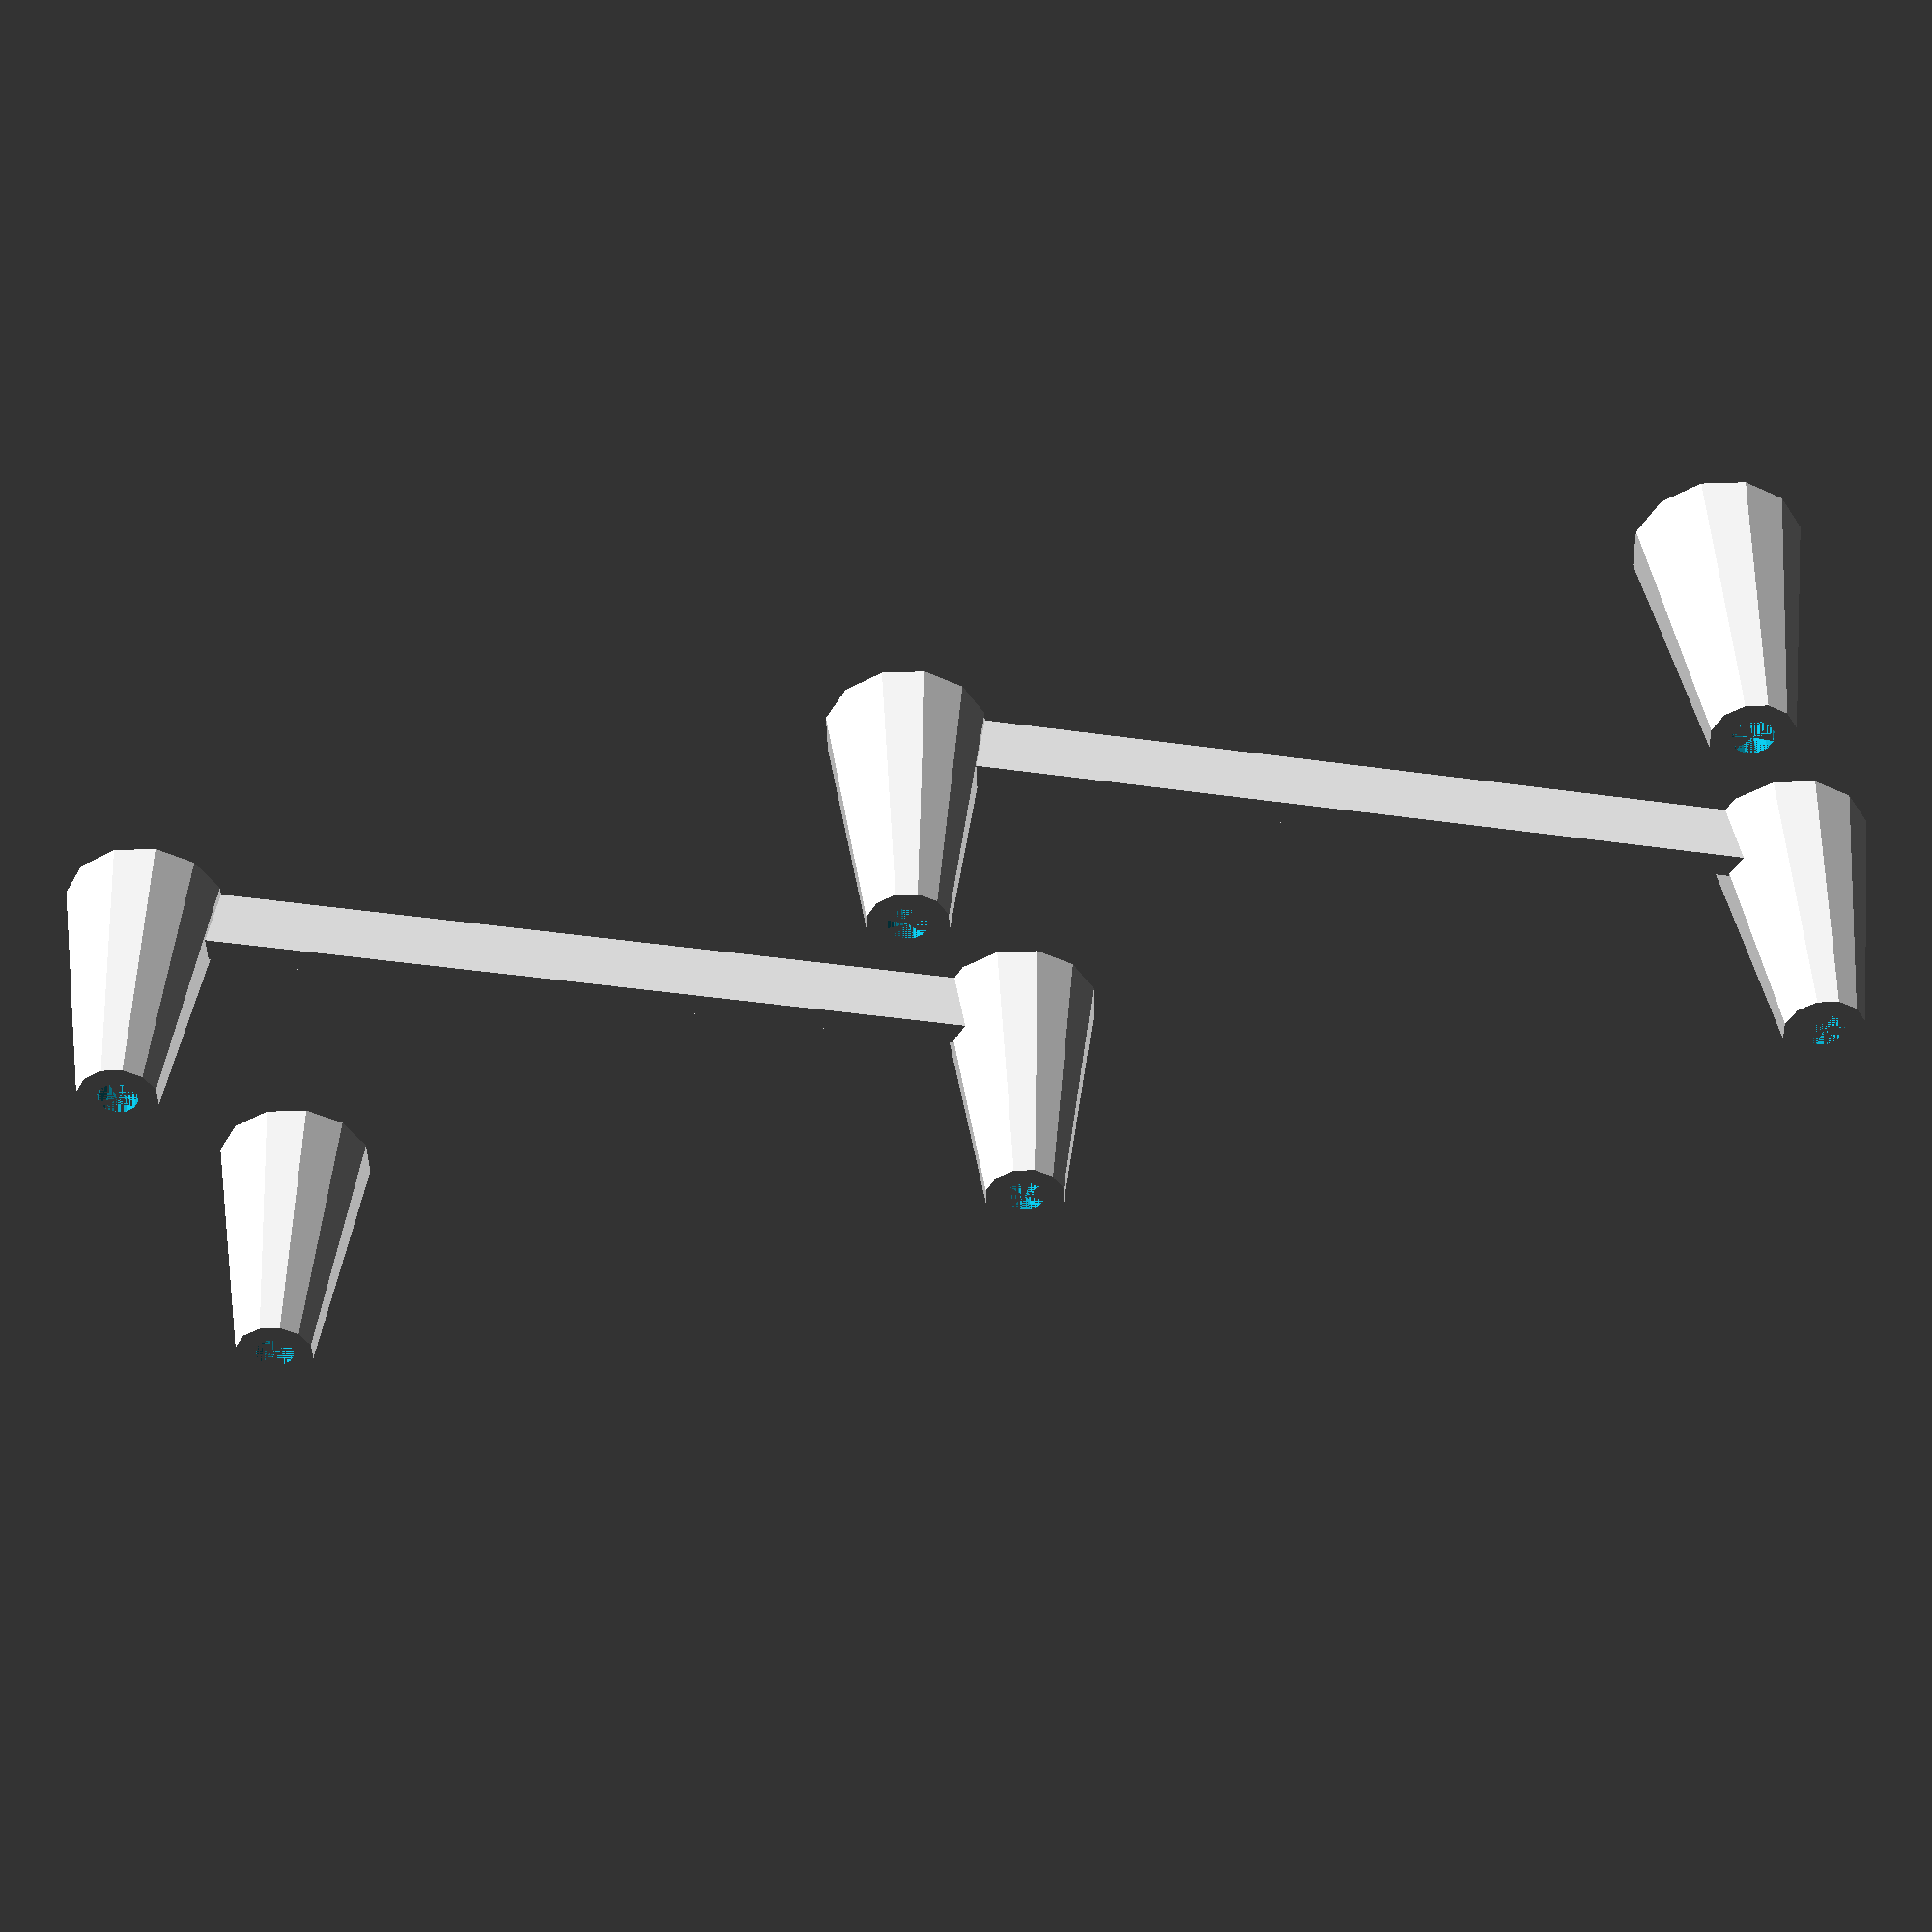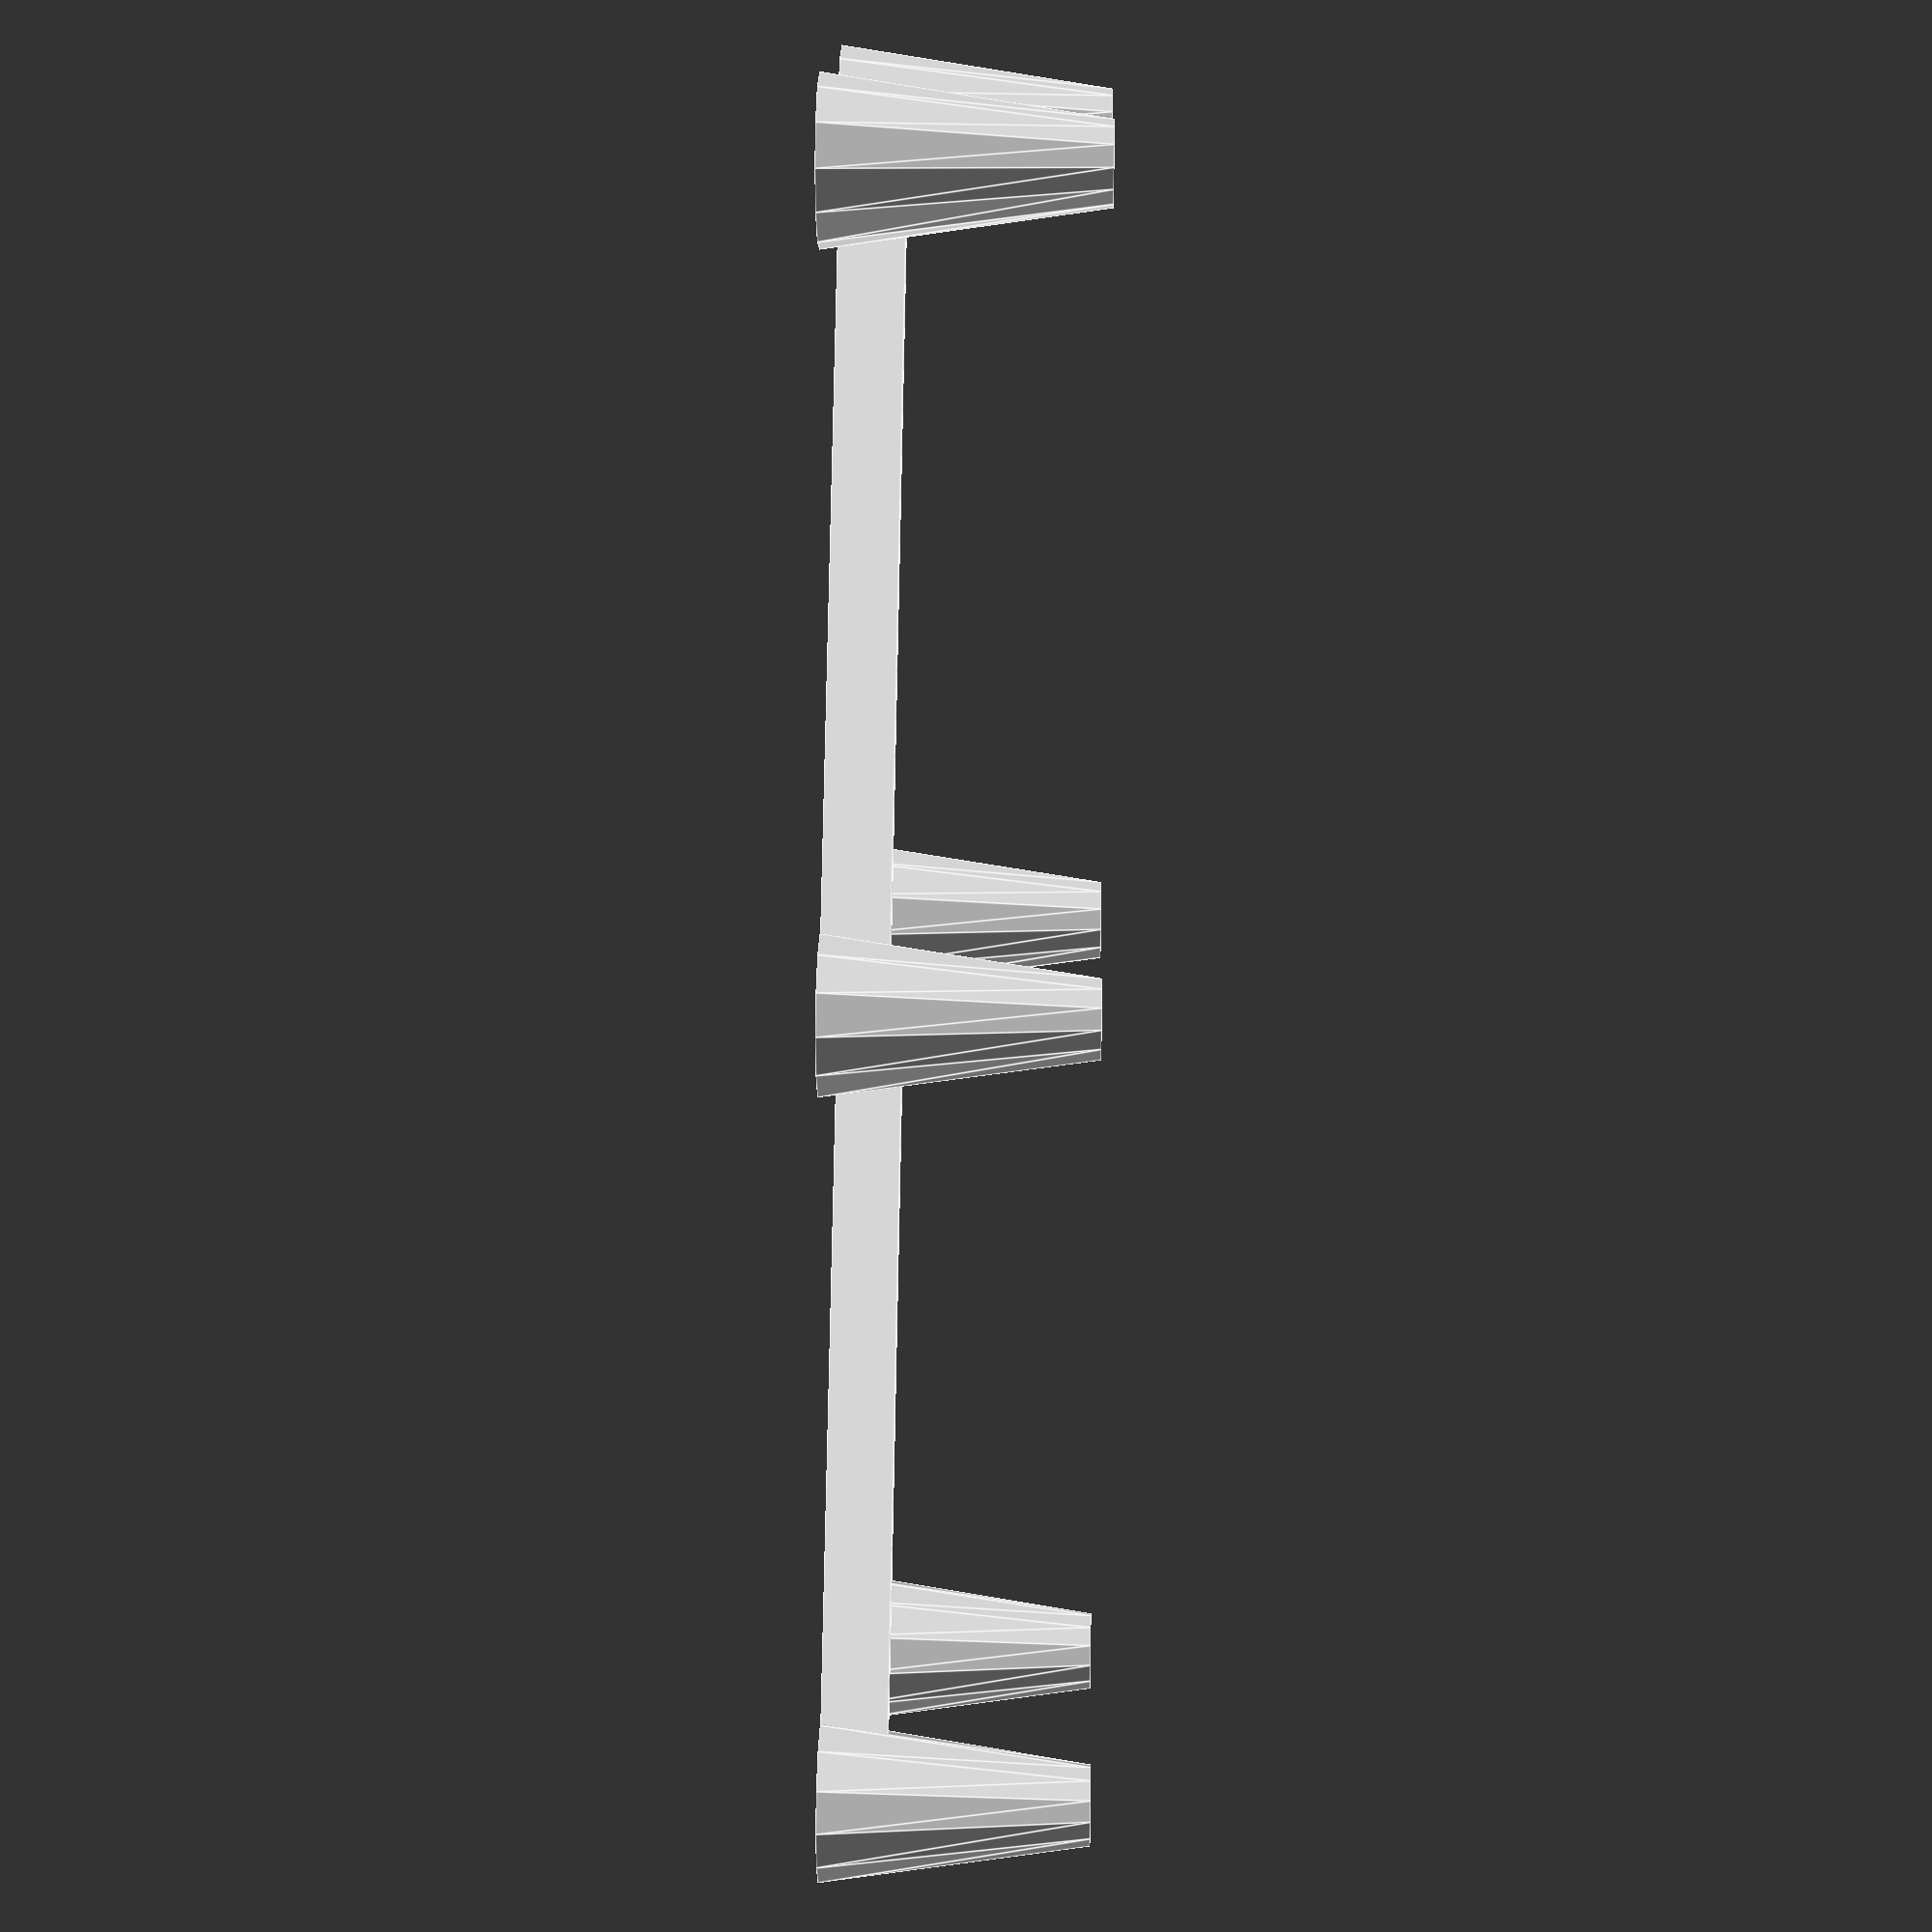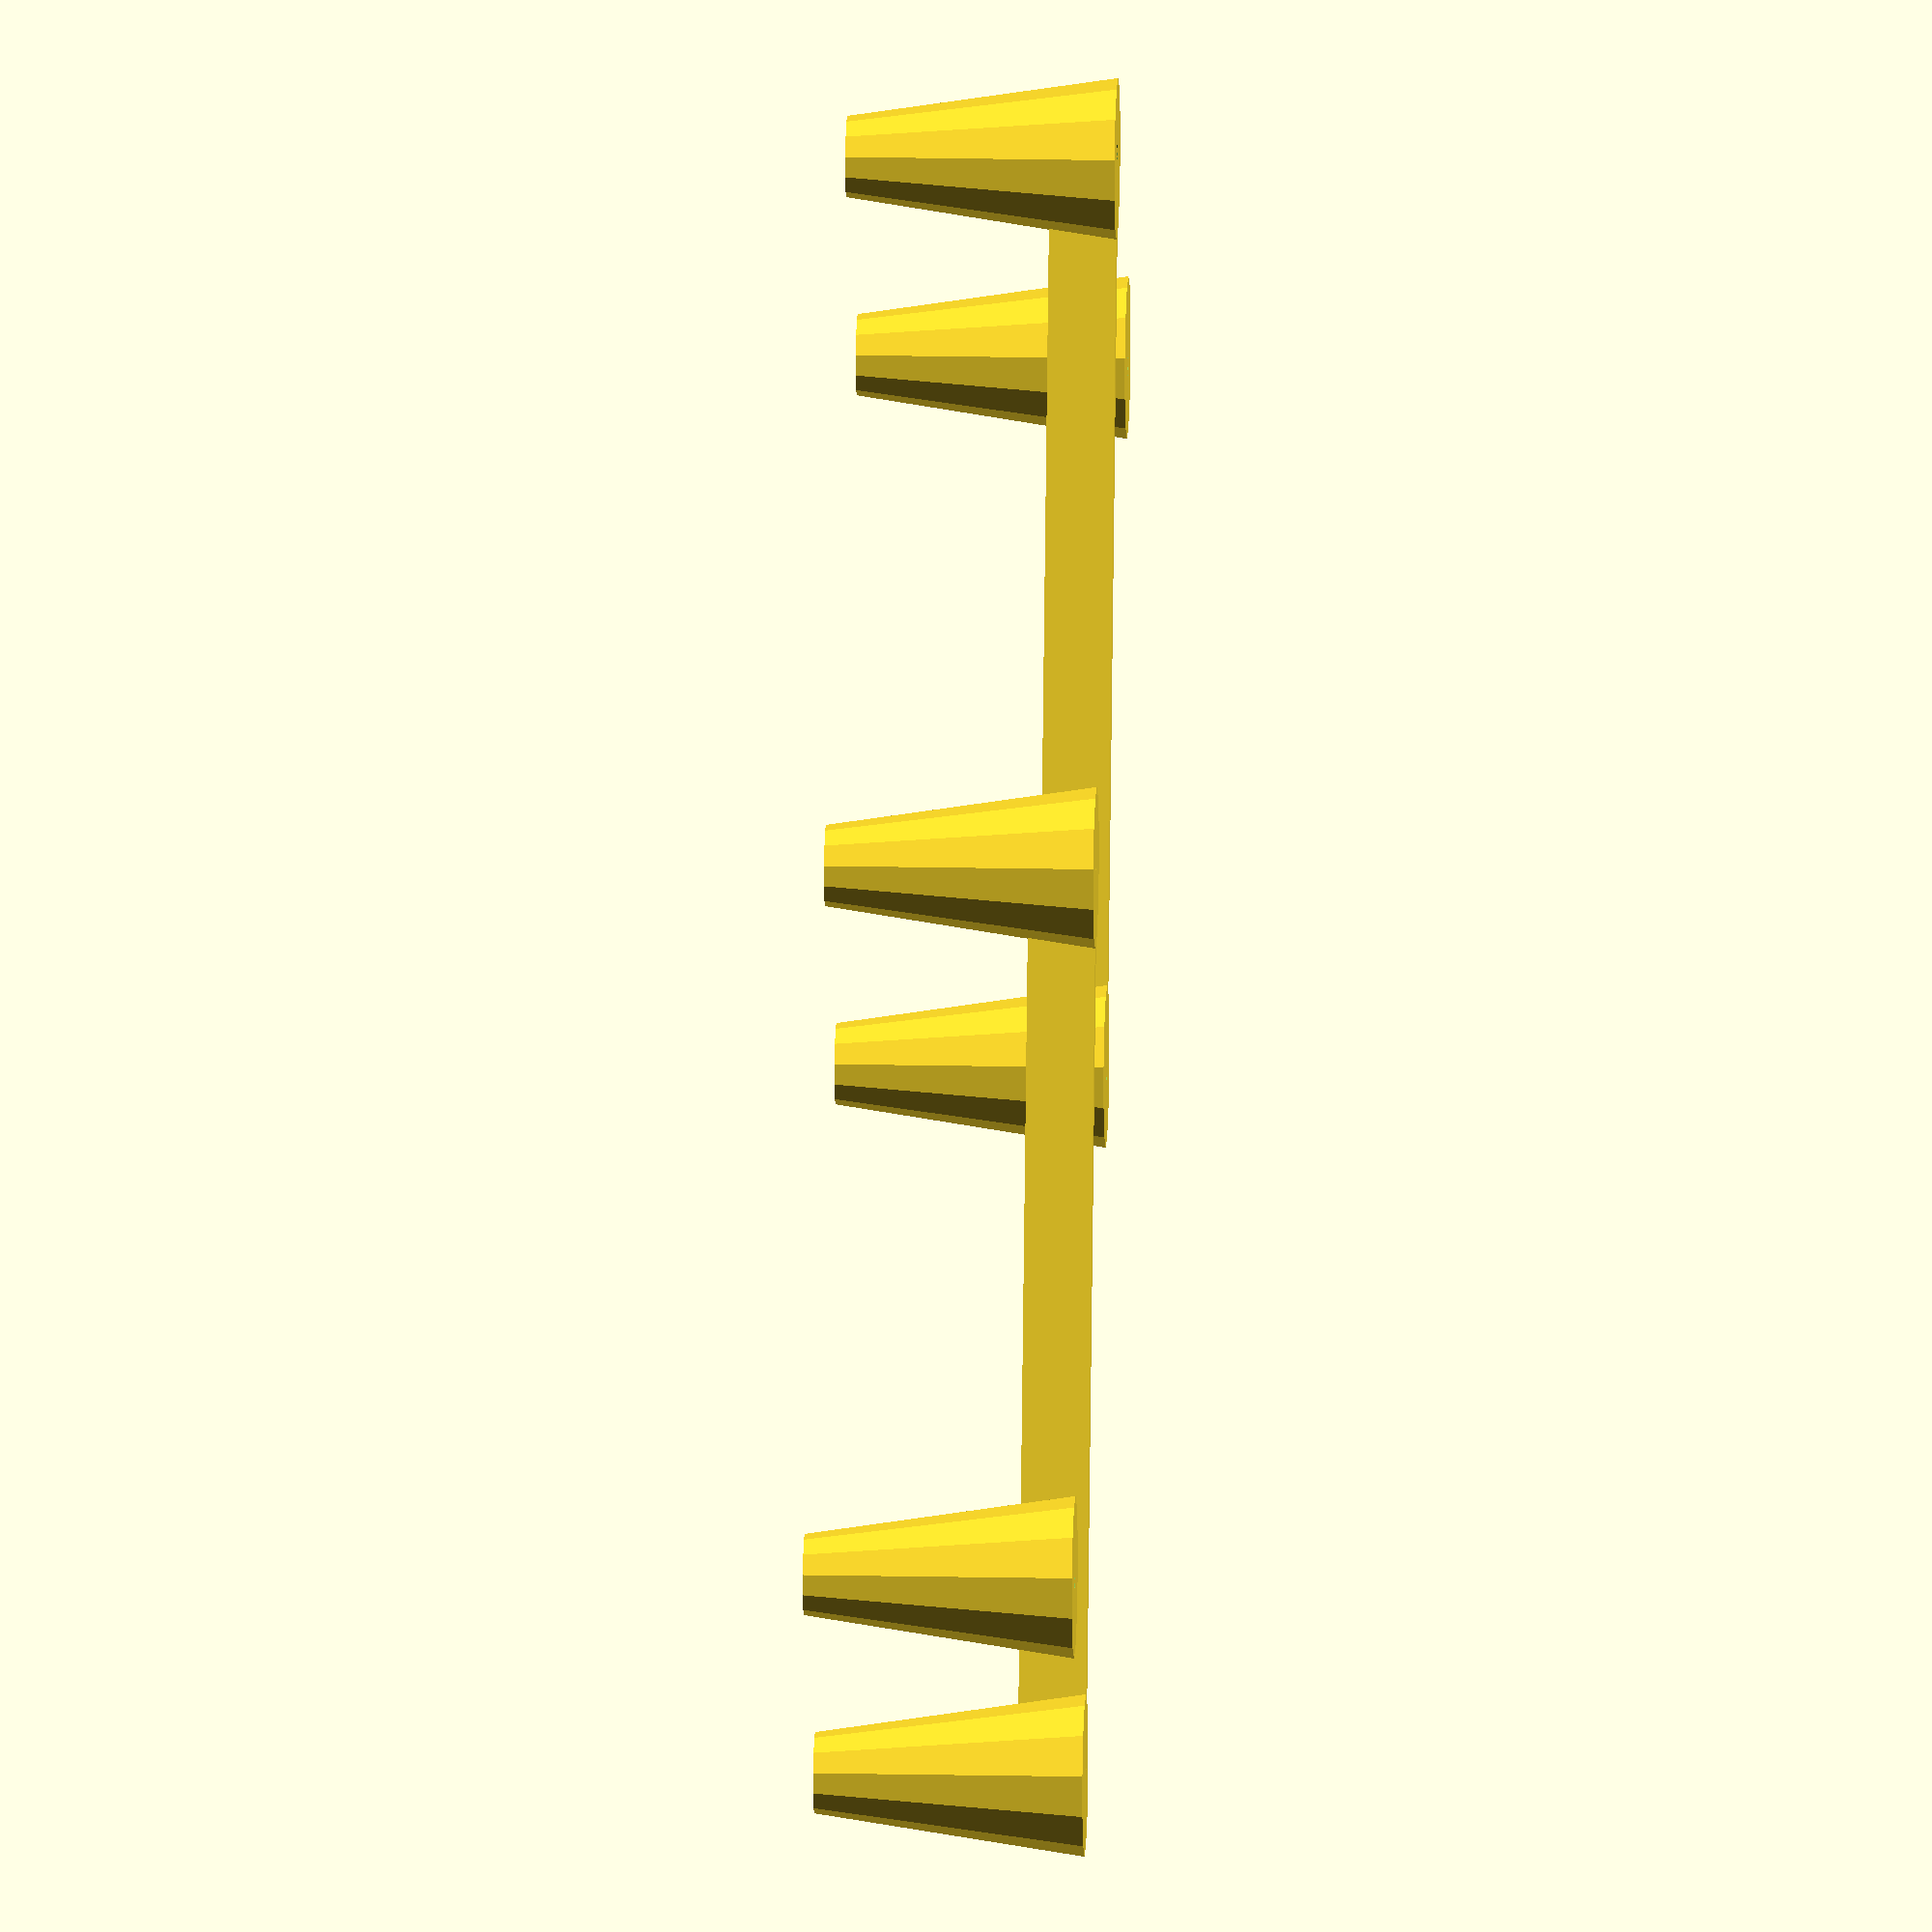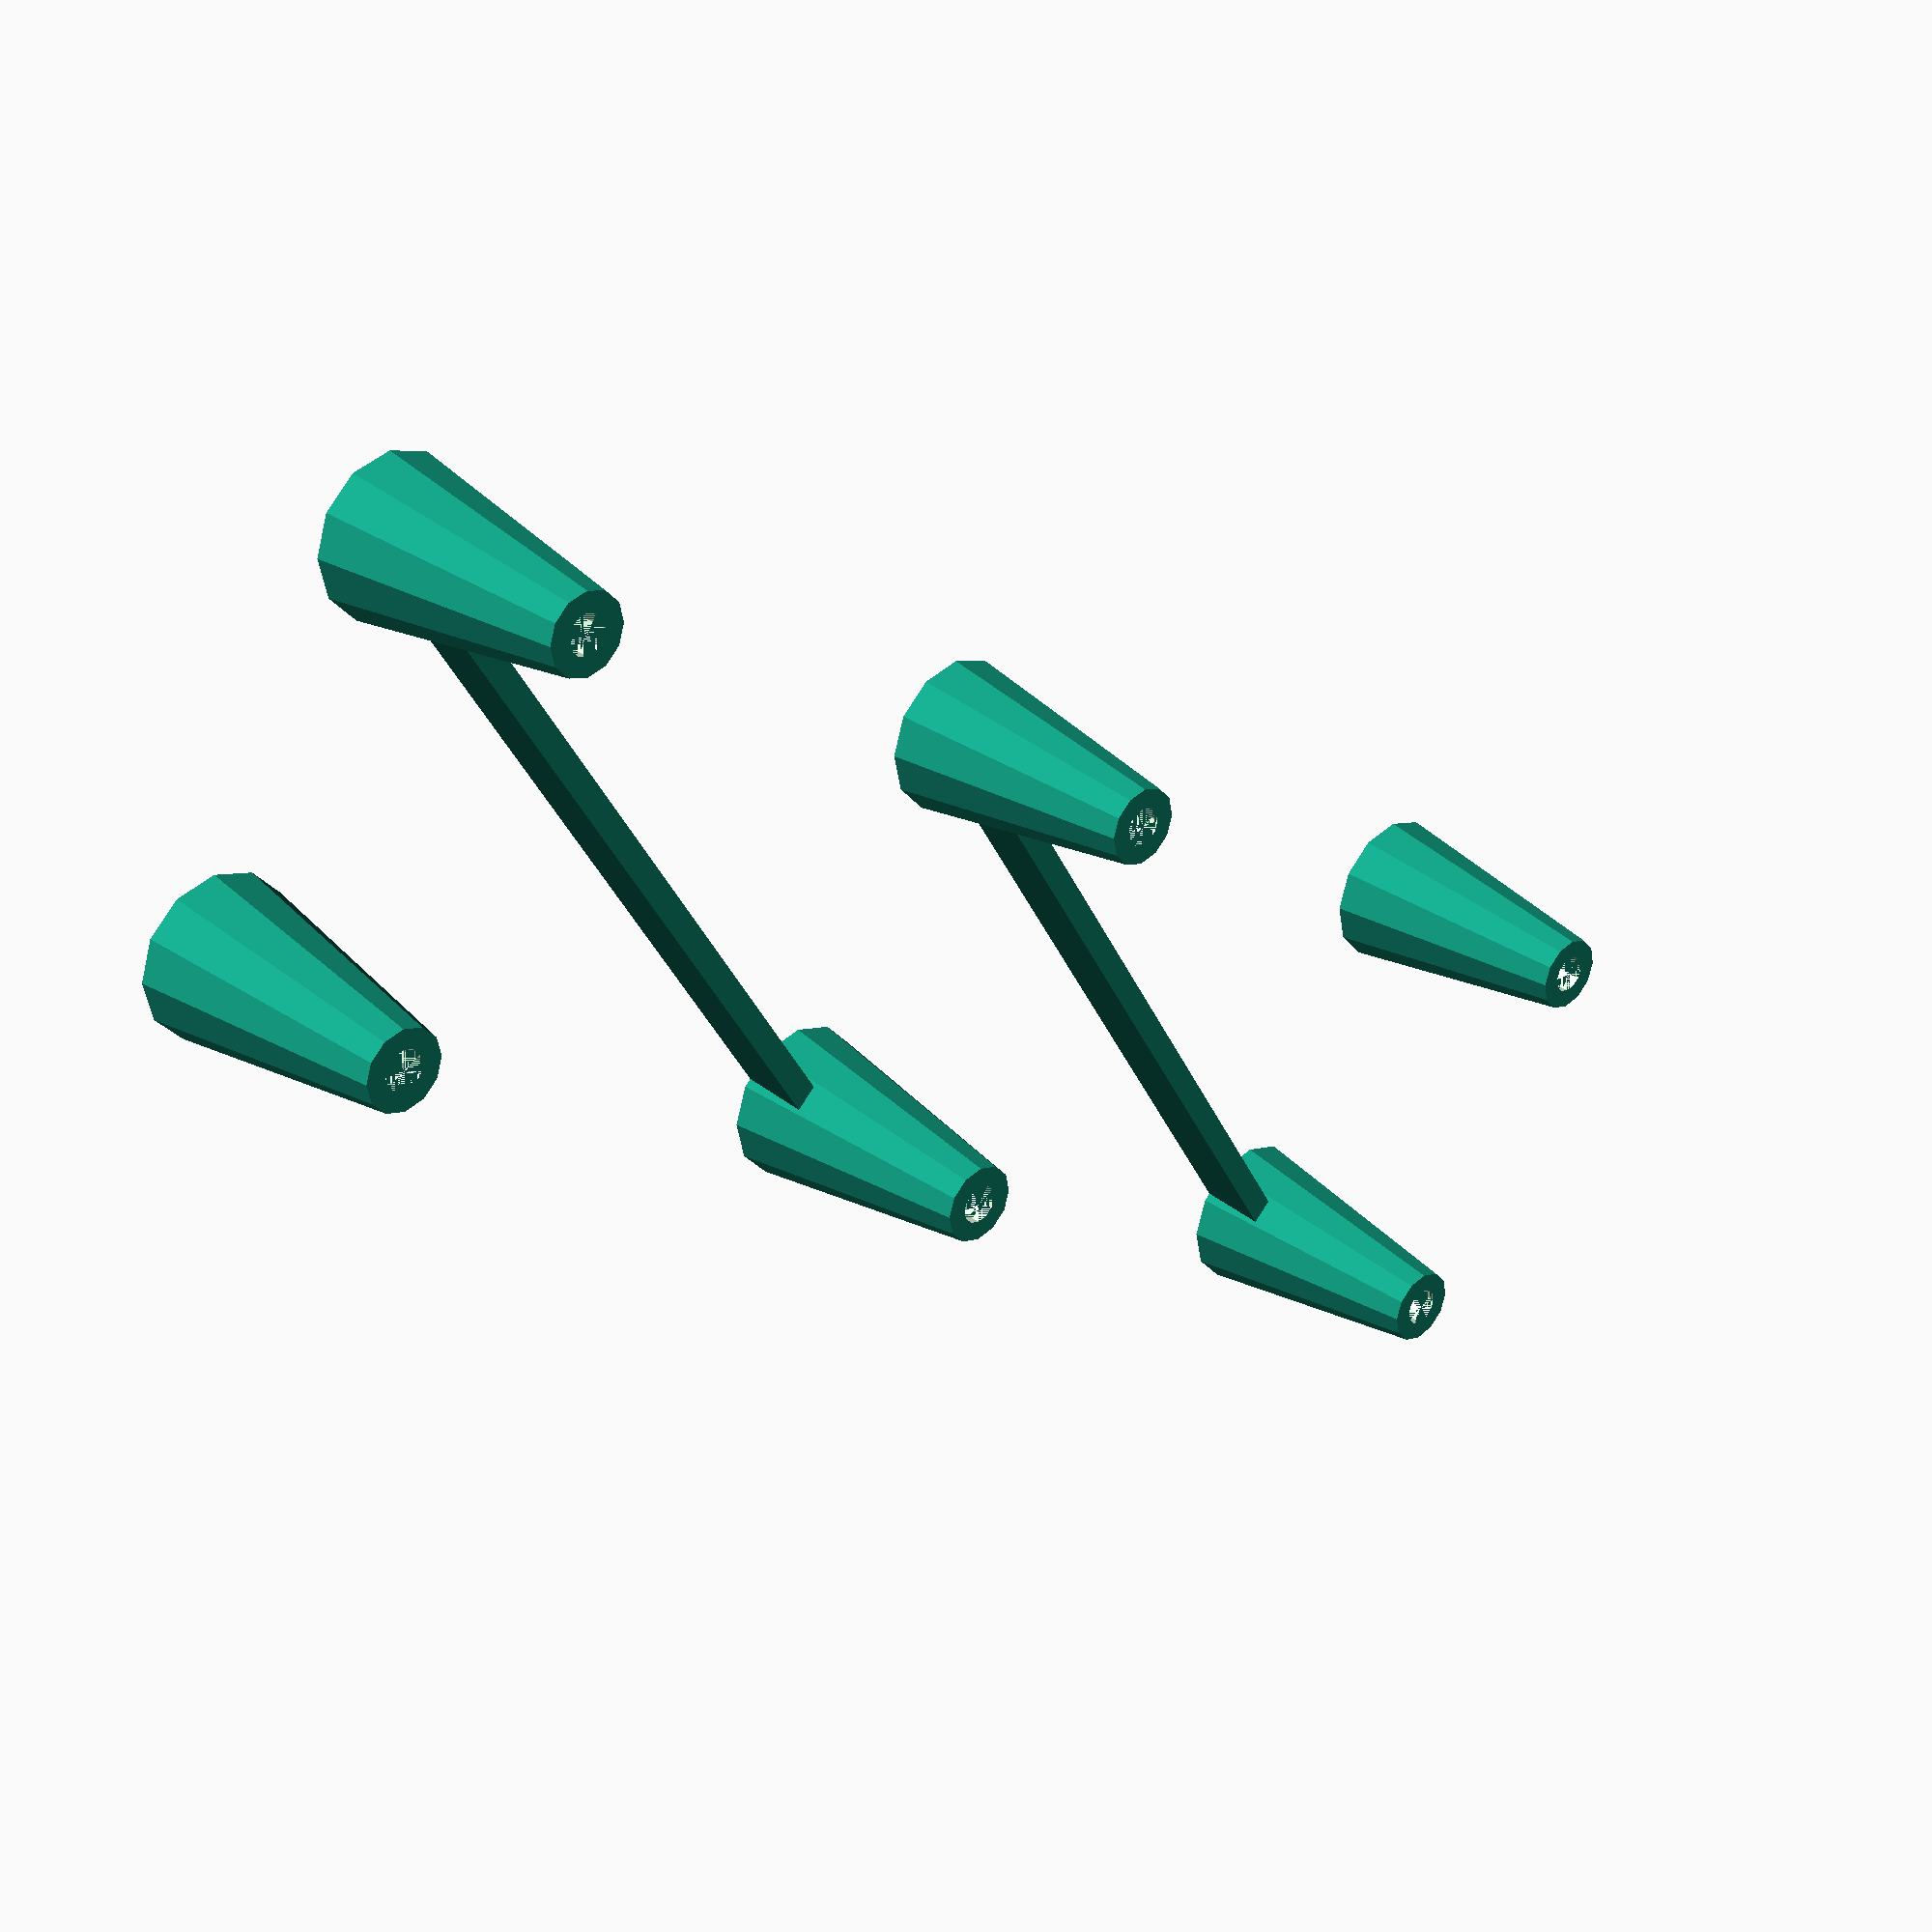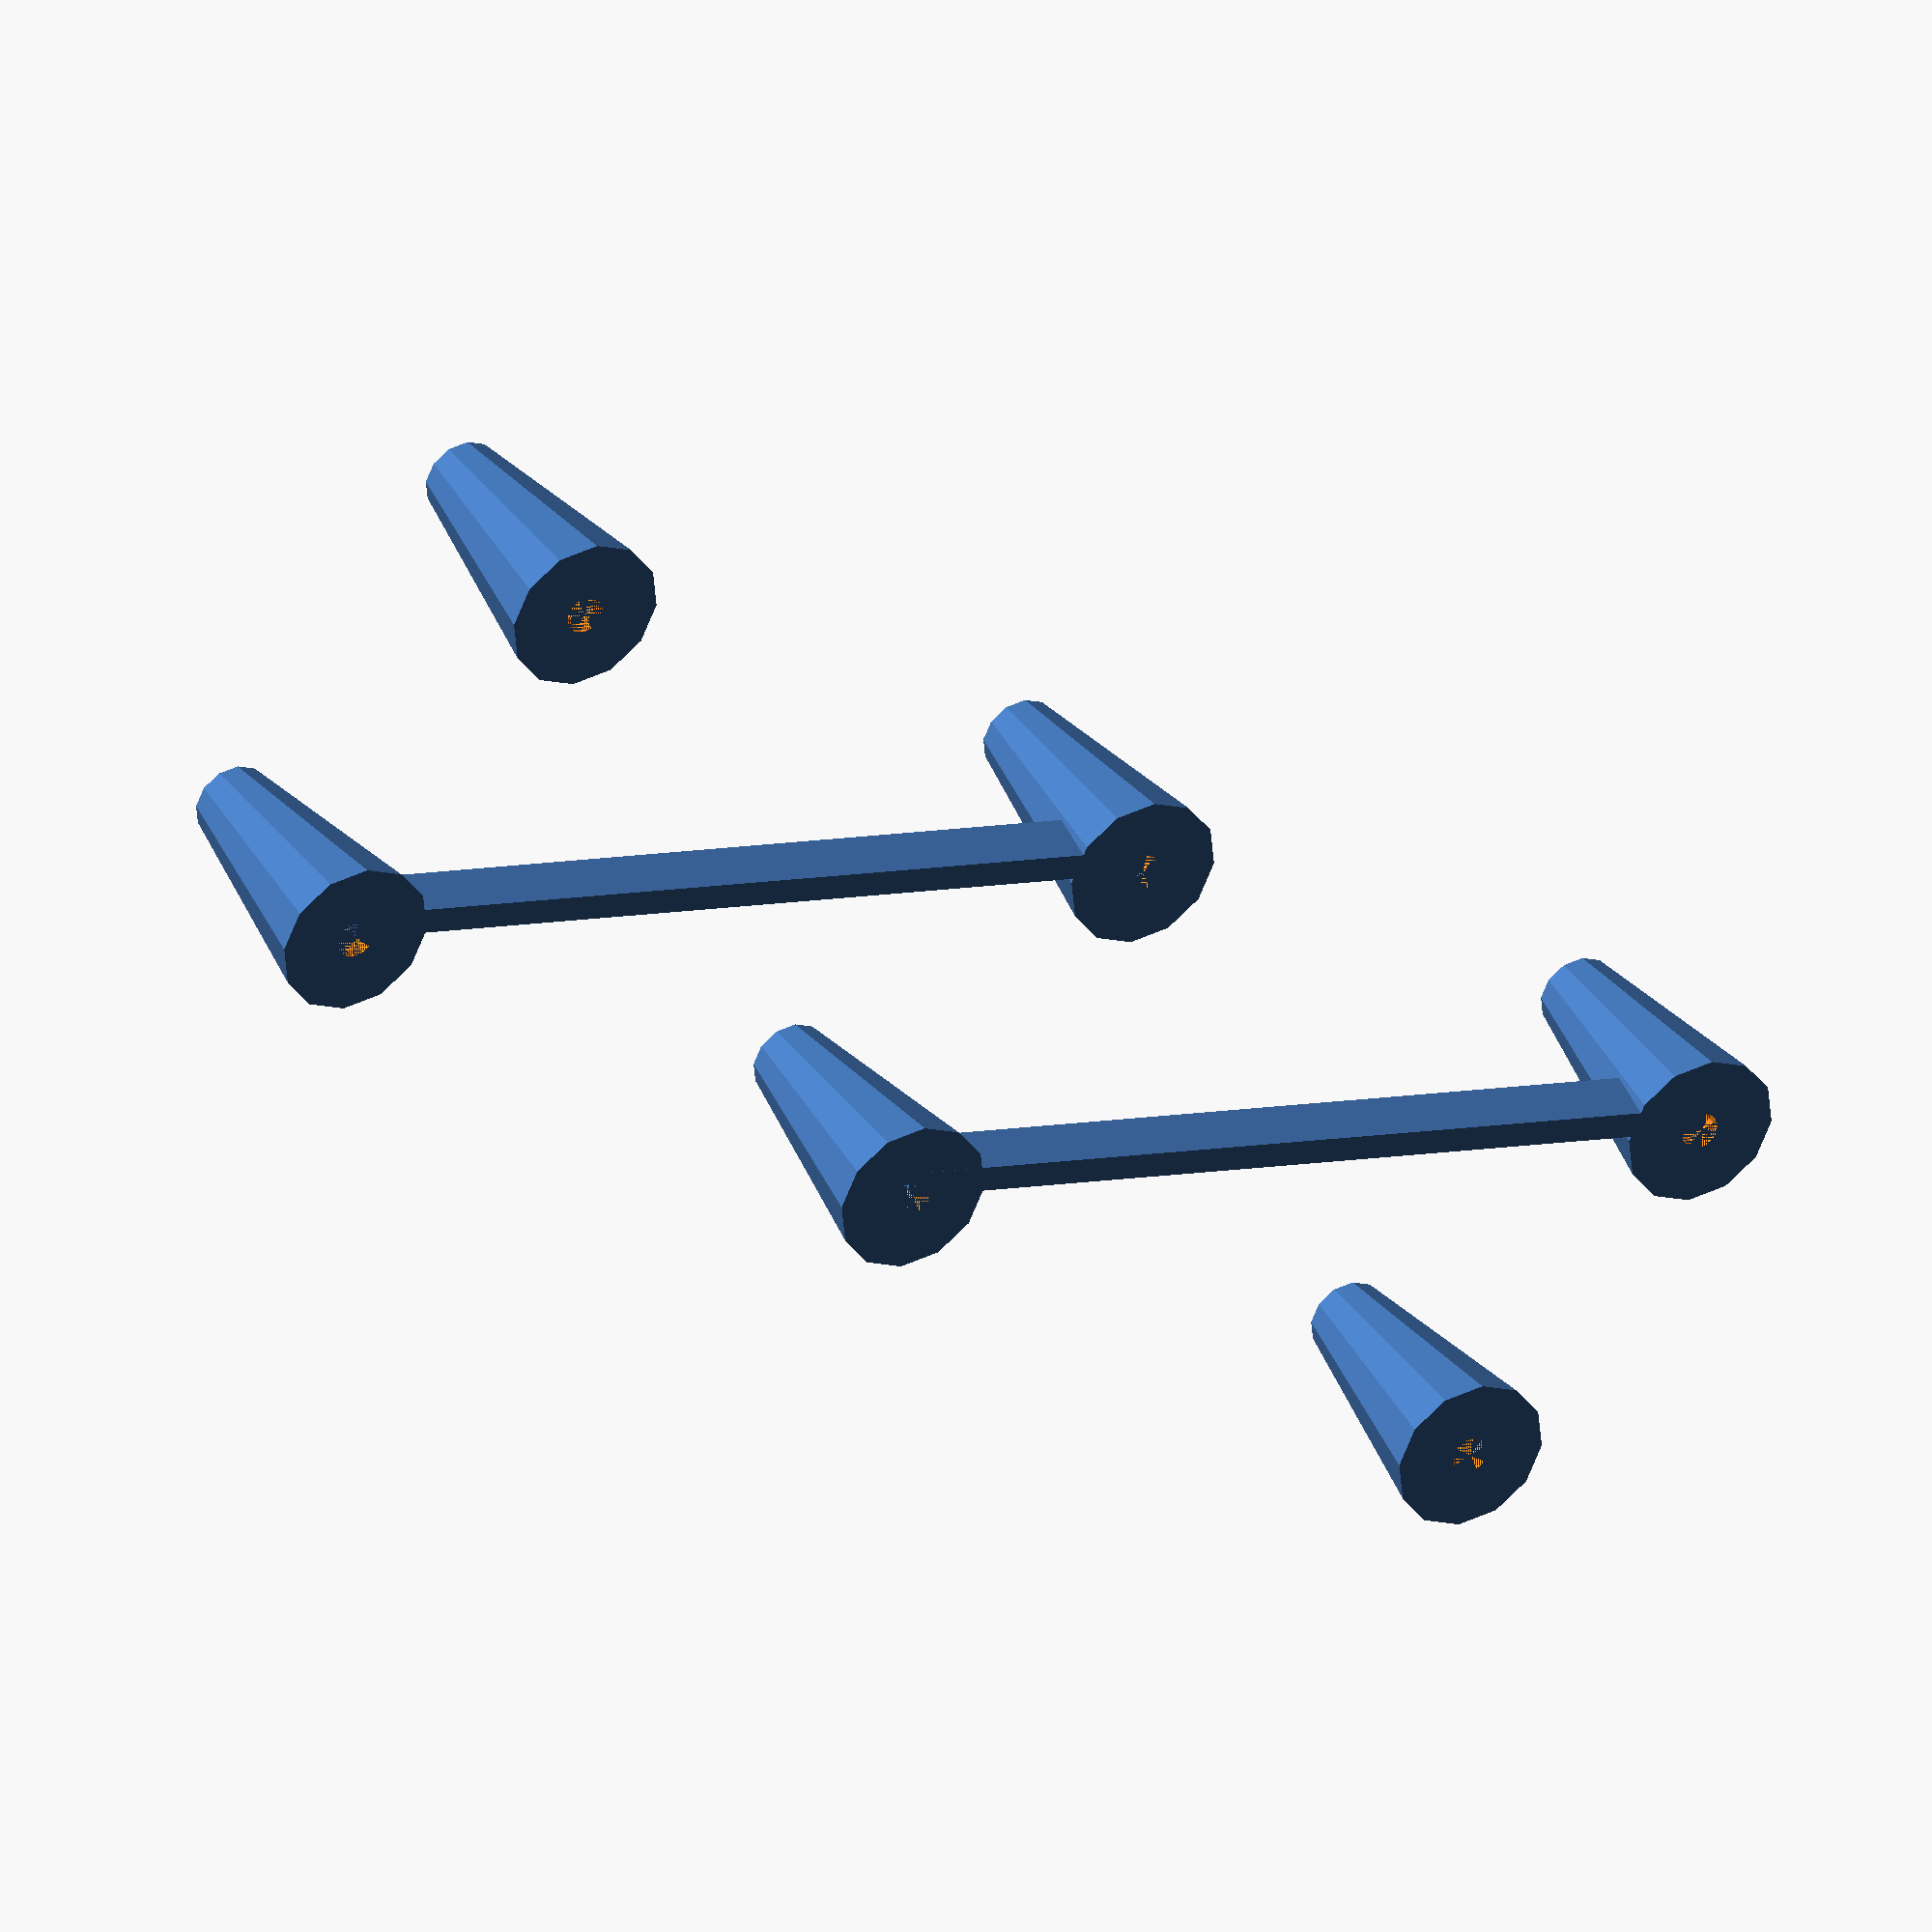
<openscad>
boss_i_radius = 1.5;
boss_e_radius = 3;
h_space = 60;
v_space = 30;
boss_height = 20;

boss_rows = 2;
boss_columns = 3;

union(){
  for(v = [0:1:boss_rows-1]) {
    v_offset = v_space*v;
    for(h = [0:1:boss_columns-1]) {
        translate([h_space*h,v_offset,0]) {
          if(h!=boss_columns-1){
            translate([0,0,-boss_height/2]) {
              if(v%2 == 1) {
                l = sqrt(h_space*h_space+v_space*v_space);
                echo(cos(l));
                rotate(-26.5){
                  cube([l,2,5], center=false);
                }
              } else {
//                rotate(45){
//                 cube([sqrt(h_space*h_space+v_space*v_space),2,5], center=false);
//                }
               }
             }
           }
            difference() {
                cylinder($fn=12,h=boss_height, r1=boss_e_radius+3, r2=boss_e_radius, center=true);
                cylinder($fn=12, h=boss_height, r1=boss_i_radius, r2=boss_i_radius, center=true);
            }
        }
    }
  }
}

</openscad>
<views>
elev=134.7 azim=163.6 roll=180.9 proj=p view=wireframe
elev=150.2 azim=105.7 roll=268.5 proj=p view=edges
elev=163.6 azim=44.4 roll=87.9 proj=o view=solid
elev=329.8 azim=212.9 roll=316.5 proj=p view=wireframe
elev=324.9 azim=320.5 roll=152.8 proj=o view=solid
</views>
